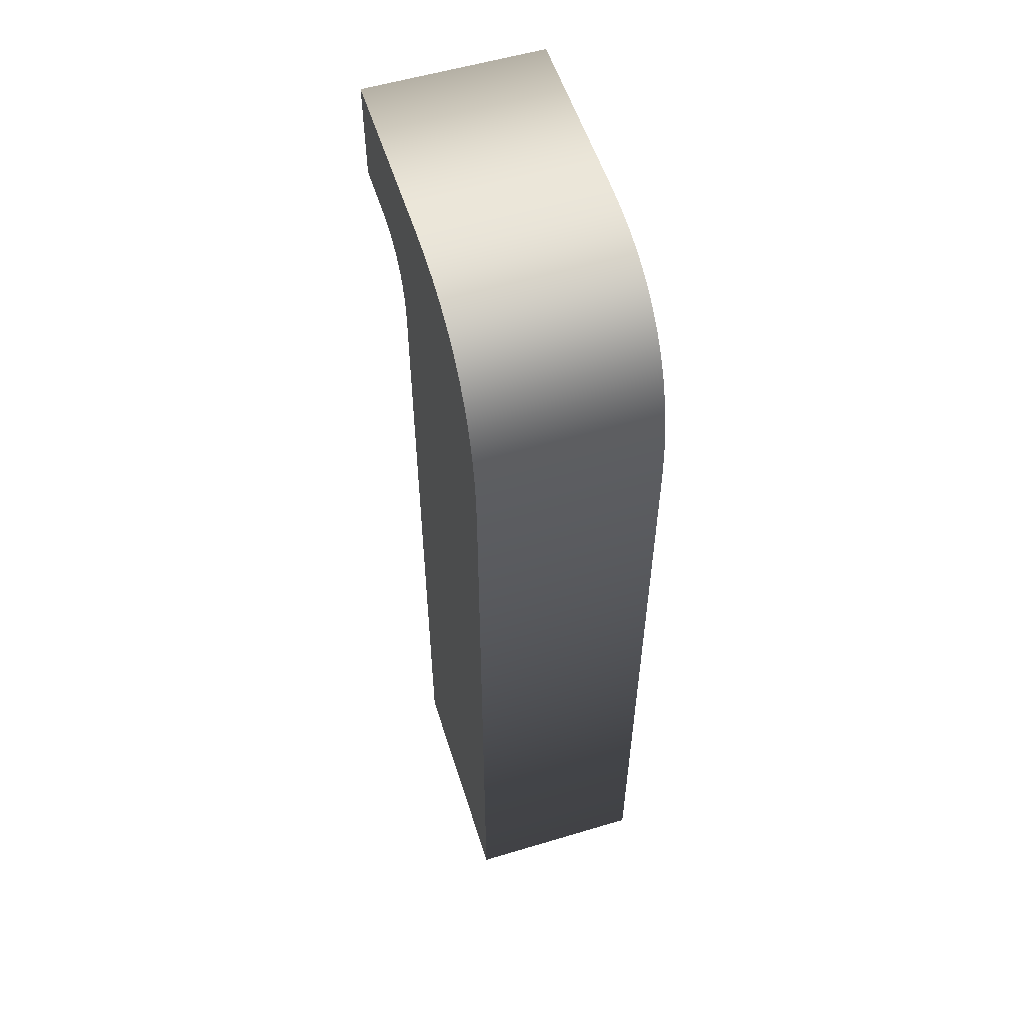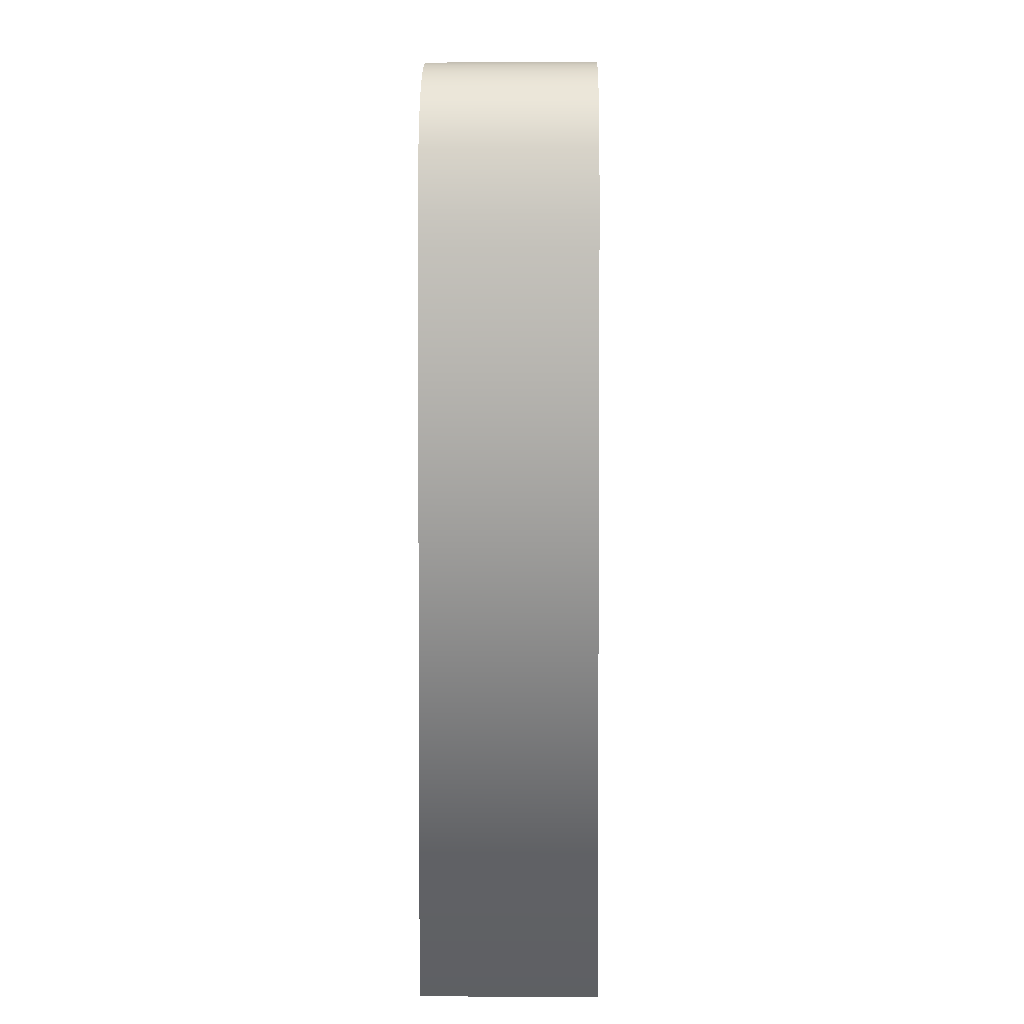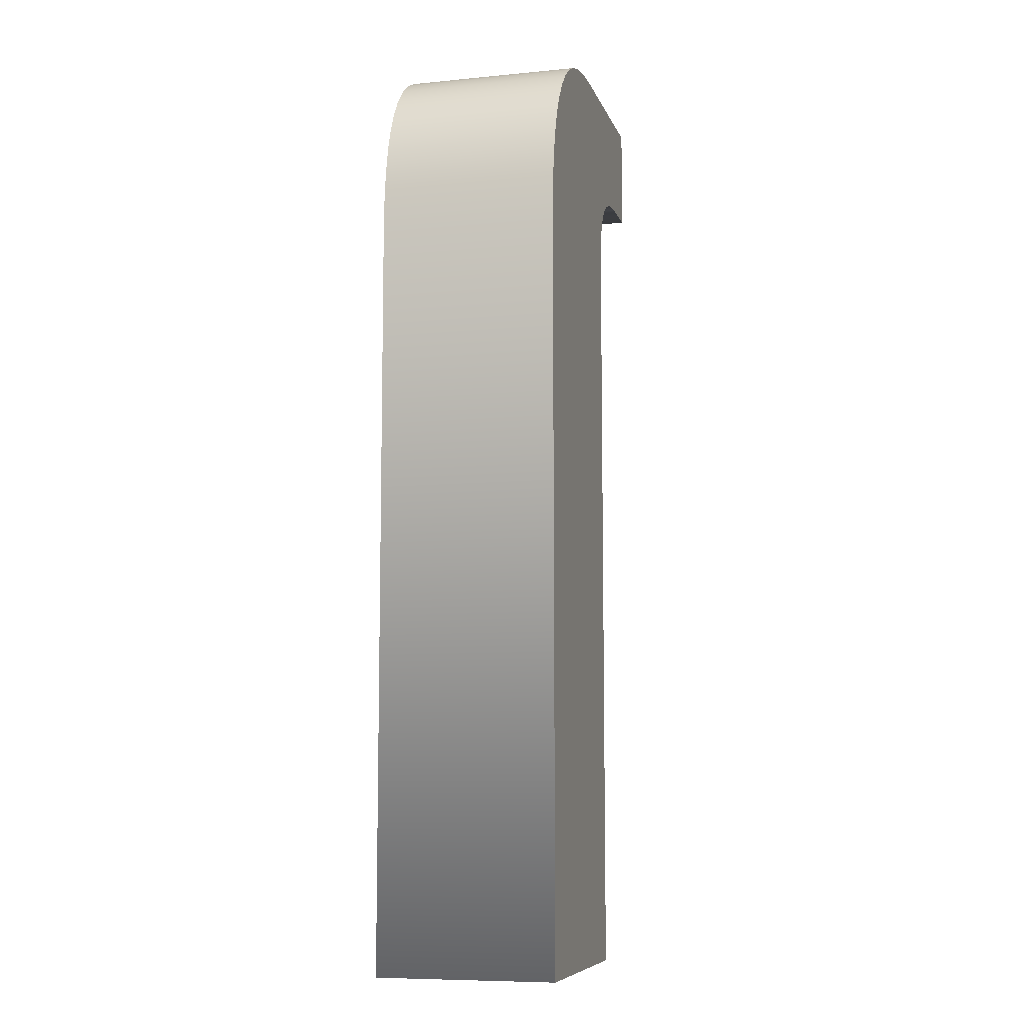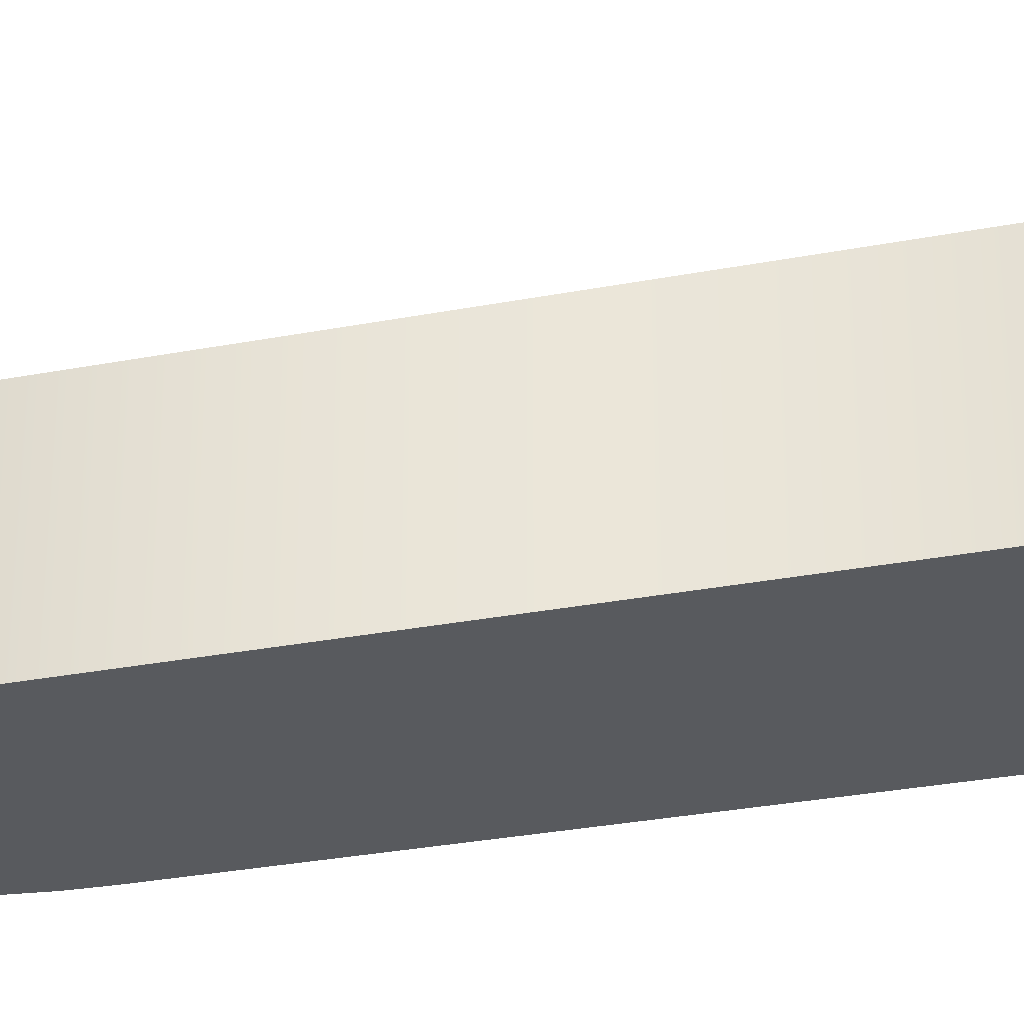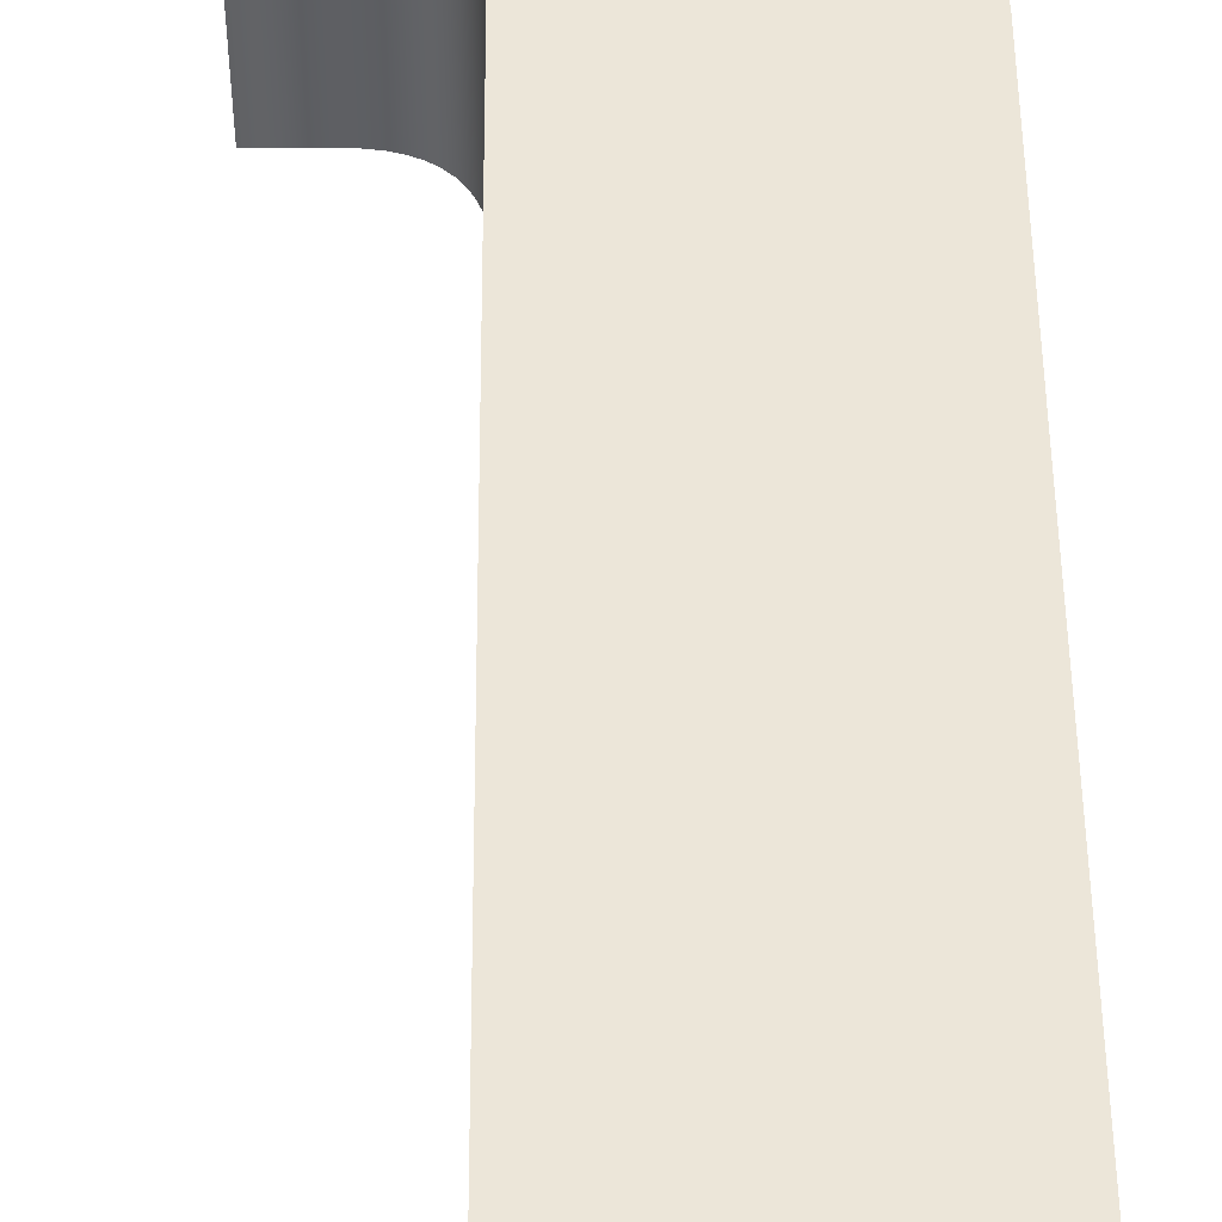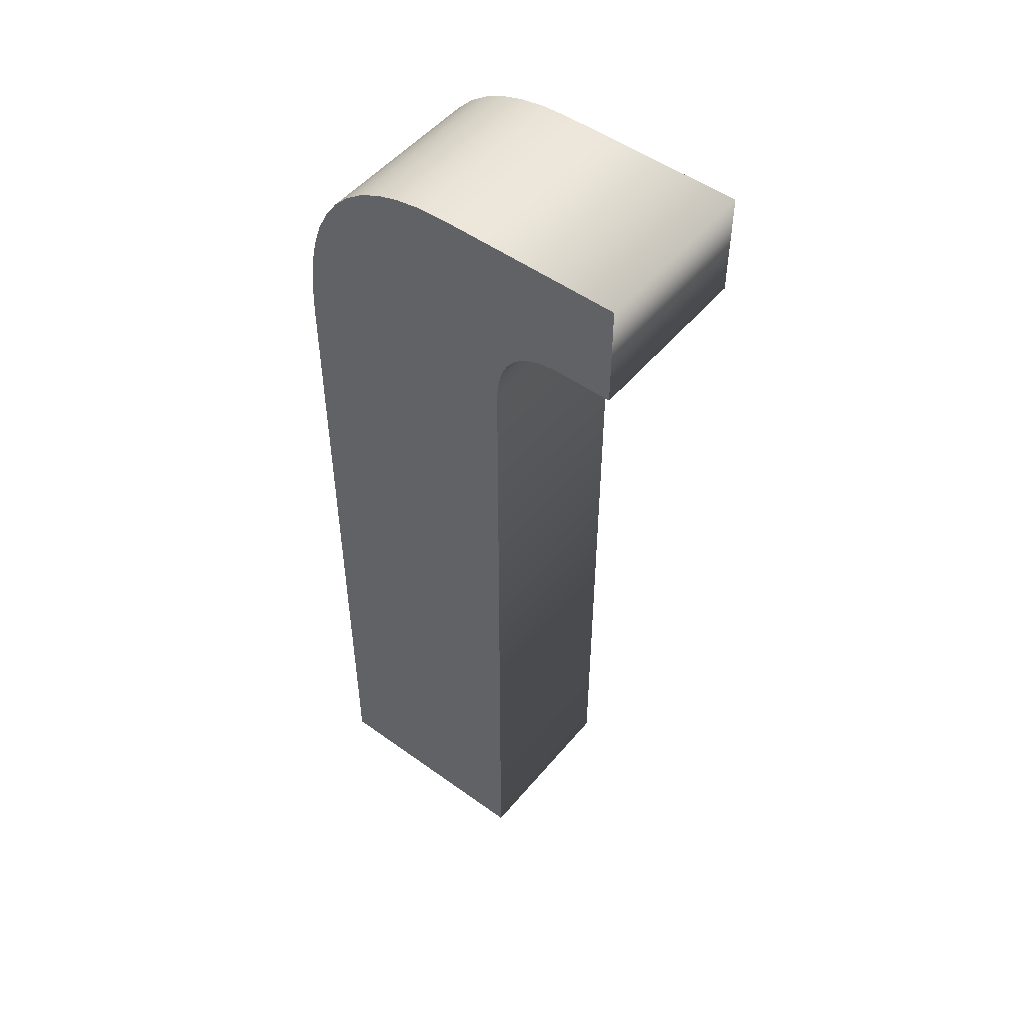
<metadata>
{"format":"obj","ext":"obj","renderer":"f3d","projection":"perspective","resolution":1024,"background":"white","views":[{"elev":55.7,"azim":72.5,"up":"+Y"},{"elev":3.0,"azim":91.1,"up":"+Y"},{"elev":-8.4,"azim":104.8,"up":"+Y"},{"elev":-30.6,"azim":-74.5,"up":"+Z"},{"elev":49.3,"azim":-0.4,"up":"+Z"},{"elev":50.6,"azim":-141.7,"up":"+Y"}]}
</metadata>
<code>
v -2.761 -2.6 0.12
v -3.071 -2.6 0.12
v -3.071 -1.57 0.12
v -3.072 -1.552 0.12
v -3.074 -1.536 0.12
v -3.078 -1.521 0.12
v -3.082 -1.508 0.12
v -3.089 -1.496 0.12
v -3.096 -1.486 0.12
v -3.106 -1.478 0.12
v -3.116 -1.471 0.12
v -3.128 -1.465 0.12
v -3.141 -1.462 0.12
v -3.156 -1.459 0.12
v -3.172 -1.458 0.12
v -3.239 -1.458 0.12
v -3.239 -1.316 0.12
v -2.992 -1.316 0.12
v -2.955 -1.318 0.12
v -2.921 -1.324 0.12
v -2.891 -1.334 0.12
v -2.864 -1.347 0.12
v -2.84 -1.365 0.12
v -2.819 -1.386 0.12
v -2.801 -1.412 0.12
v -2.787 -1.441 0.12
v -2.775 -1.474 0.12
v -2.767 -1.511 0.12
v -2.763 -1.552 0.12
v -2.761 -1.597 0.12
v -2.761 -2.6 -0.12
v -3.071 -2.6 -0.12
v -3.071 -1.57 -0.12
v -3.072 -1.552 -0.12
v -3.074 -1.536 -0.12
v -3.078 -1.521 -0.12
v -3.082 -1.508 -0.12
v -3.089 -1.496 -0.12
v -3.096 -1.486 -0.12
v -3.106 -1.478 -0.12
v -3.116 -1.471 -0.12
v -3.128 -1.465 -0.12
v -3.141 -1.462 -0.12
v -3.156 -1.459 -0.12
v -3.172 -1.458 -0.12
v -3.239 -1.458 -0.12
v -3.239 -1.316 -0.12
v -2.992 -1.316 -0.12
v -2.955 -1.318 -0.12
v -2.921 -1.324 -0.12
v -2.891 -1.334 -0.12
v -2.864 -1.347 -0.12
v -2.84 -1.365 -0.12
v -2.819 -1.386 -0.12
v -2.801 -1.412 -0.12
v -2.787 -1.441 -0.12
v -2.775 -1.474 -0.12
v -2.767 -1.511 -0.12
v -2.763 -1.552 -0.12
v -2.761 -1.597 -0.12
v -2.761 -2.6 -0.12
v -2.761 -2.6 0.12
v -3.071 -2.6 -0.12
v -3.071 -2.6 0.12
v -3.071 -1.57 -0.12
v -3.071 -1.57 0.12
v -3.072 -1.552 -0.12
v -3.072 -1.552 0.12
v -3.074 -1.536 -0.12
v -3.074 -1.536 0.12
v -3.078 -1.521 -0.12
v -3.078 -1.521 0.12
v -3.082 -1.508 -0.12
v -3.082 -1.508 0.12
v -3.089 -1.496 -0.12
v -3.089 -1.496 0.12
v -3.096 -1.486 -0.12
v -3.096 -1.486 0.12
v -3.106 -1.478 -0.12
v -3.106 -1.478 0.12
v -3.116 -1.471 -0.12
v -3.116 -1.471 0.12
v -3.128 -1.465 -0.12
v -3.128 -1.465 0.12
v -3.141 -1.462 -0.12
v -3.141 -1.462 0.12
v -3.156 -1.459 -0.12
v -3.156 -1.459 0.12
v -3.172 -1.458 -0.12
v -3.172 -1.458 0.12
v -3.239 -1.458 -0.12
v -3.239 -1.458 0.12
v -3.239 -1.316 -0.12
v -3.239 -1.316 0.12
v -2.992 -1.316 -0.12
v -2.992 -1.316 0.12
v -2.955 -1.318 -0.12
v -2.955 -1.318 0.12
v -2.921 -1.324 -0.12
v -2.921 -1.324 0.12
v -2.891 -1.334 -0.12
v -2.891 -1.334 0.12
v -2.864 -1.347 -0.12
v -2.864 -1.347 0.12
v -2.84 -1.365 -0.12
v -2.84 -1.365 0.12
v -2.819 -1.386 -0.12
v -2.819 -1.386 0.12
v -2.801 -1.412 -0.12
v -2.801 -1.412 0.12
v -2.787 -1.441 -0.12
v -2.787 -1.441 0.12
v -2.775 -1.474 -0.12
v -2.775 -1.474 0.12
v -2.767 -1.511 -0.12
v -2.767 -1.511 0.12
v -2.763 -1.552 -0.12
v -2.763 -1.552 0.12
v -2.761 -1.597 -0.12
v -2.761 -1.597 0.12
f 16 18 17
f 16 19 18
f 16 20 19
f 16 21 20
f 16 22 21
f 16 23 22
f 16 24 23
f 16 25 24
f 16 26 25
f 16 15 26
f 15 27 26
f 14 27 15
f 13 27 14
f 12 27 13
f 11 27 12
f 10 27 11
f 10 28 27
f 9 28 10
f 8 28 9
f 7 28 8
f 6 28 7
f 6 29 28
f 5 29 6
f 4 29 5
f 4 30 29
f 3 30 4
f 2 30 3
f 2 1 30
f 48 46 47
f 49 46 48
f 50 46 49
f 51 46 50
f 52 46 51
f 53 46 52
f 54 46 53
f 55 46 54
f 56 46 55
f 45 46 56
f 57 45 56
f 57 44 45
f 57 43 44
f 57 42 43
f 57 41 42
f 57 40 41
f 58 40 57
f 58 39 40
f 58 38 39
f 58 37 38
f 58 36 37
f 59 36 58
f 59 35 36
f 59 34 35
f 60 34 59
f 60 33 34
f 60 32 33
f 31 32 60
f 64 61 62
f 66 63 64
f 68 65 66
f 70 67 68
f 72 69 70
f 74 71 72
f 76 73 74
f 78 75 76
f 80 77 78
f 82 79 80
f 84 81 82
f 86 83 84
f 88 85 86
f 90 87 88
f 92 89 90
f 94 91 92
f 96 93 94
f 98 95 96
f 100 97 98
f 102 99 100
f 104 101 102
f 106 103 104
f 108 105 106
f 110 107 108
f 112 109 110
f 114 111 112
f 116 113 114
f 118 115 116
f 120 117 118
f 120 61 119
f 64 63 61
f 66 65 63
f 68 67 65
f 70 69 67
f 72 71 69
f 74 73 71
f 76 75 73
f 78 77 75
f 80 79 77
f 82 81 79
f 84 83 81
f 86 85 83
f 88 87 85
f 90 89 87
f 92 91 89
f 94 93 91
f 96 95 93
f 98 97 95
f 100 99 97
f 102 101 99
f 104 103 101
f 106 105 103
f 108 107 105
f 110 109 107
f 112 111 109
f 114 113 111
f 116 115 113
f 118 117 115
f 120 119 117
f 120 62 61

</code>
